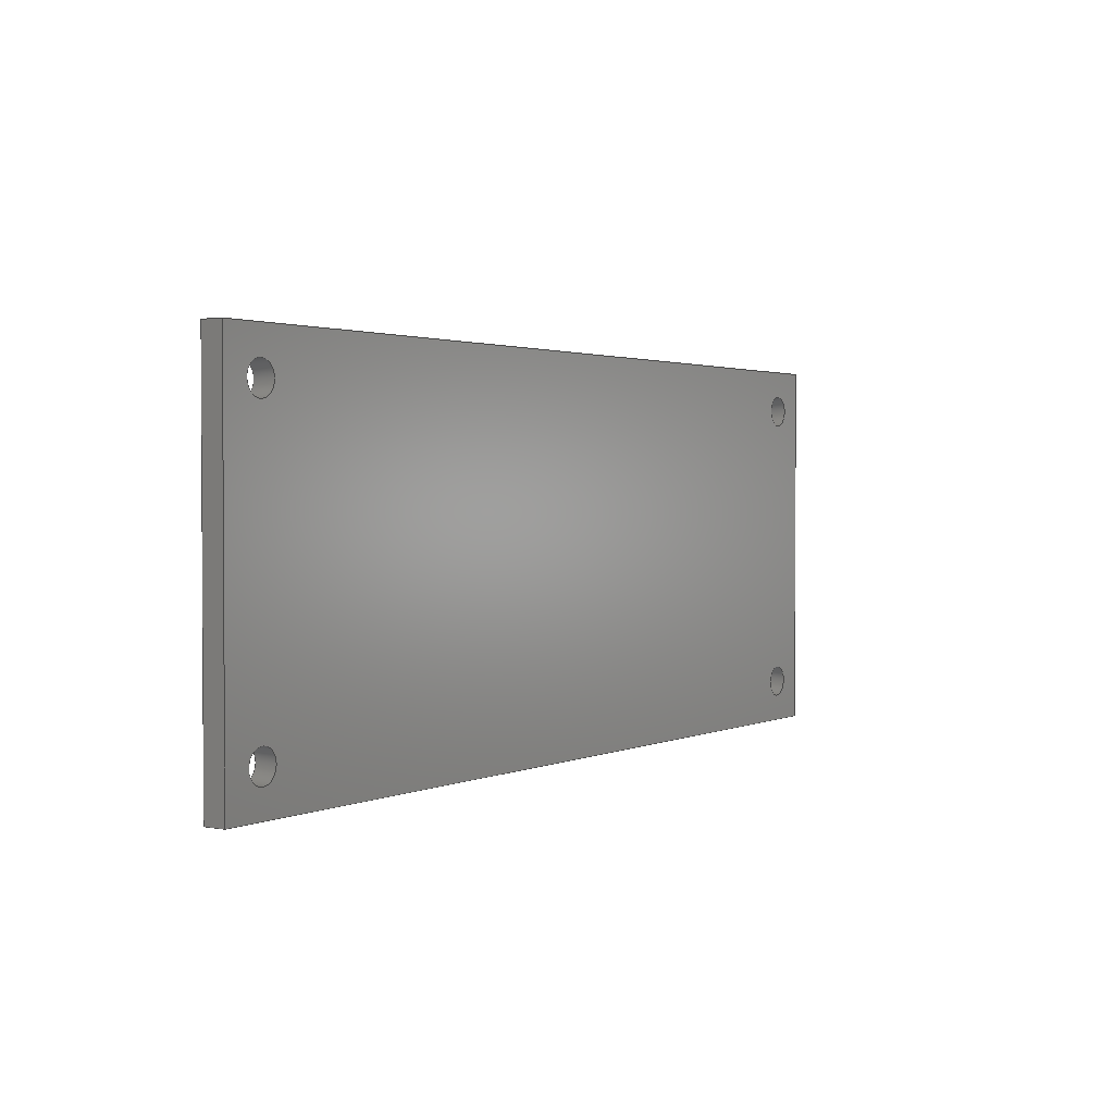
<metadata>
{"format":"step","ext":"step","renderer":"f3d","projection":"perspective","resolution":1024,"background":"white","views":[{"elev":1.9,"azim":123.5,"up":"+Y"}]}
</metadata>
<code>
ISO-10303-21;
DATA;
#1 = MECHANICAL_DESIGN_GEOMETRIC_PRESENTATION_REPRESENTATION( ' ', ( #7, #8, #9, #10, #11, #12, #13, #14, #15, #16 ), #6 );
#2 = PRODUCT_DEFINITION_CONTEXT( '', #17, 'design' );
#3 = APPLICATION_PROTOCOL_DEFINITION( 'international standard', 'automotive_design', 2001, #17 );
#4 = PRODUCT_CATEGORY_RELATIONSHIP( 'NONE', 'NONE', #18, #19 );
#5 = SHAPE_DEFINITION_REPRESENTATION( #20, #21 );
#6 =  ( GEOMETRIC_REPRESENTATION_CONTEXT( 3 )GLOBAL_UNCERTAINTY_ASSIGNED_CONTEXT( ( #22 ) )GLOBAL_UNIT_ASSIGNED_CONTEXT( ( #23, #24, #25 ) )REPRESENTATION_CONTEXT( 'NONE', 'WORKSPACE' ) );
#7 = STYLED_ITEM( '', ( #26 ), #27 );
#8 = STYLED_ITEM( '', ( #28 ), #29 );
#9 = STYLED_ITEM( '', ( #30 ), #31 );
#10 = STYLED_ITEM( '', ( #32 ), #33 );
#11 = STYLED_ITEM( '', ( #34 ), #35 );
#12 = STYLED_ITEM( '', ( #36 ), #37 );
#13 = STYLED_ITEM( '', ( #38 ), #39 );
#14 = STYLED_ITEM( '', ( #40 ), #41 );
#15 = STYLED_ITEM( '', ( #42 ), #43 );
#16 = STYLED_ITEM( '', ( #44 ), #45 );
#17 = APPLICATION_CONTEXT( 'core data for automotive mechanical design processes' );
#18 = PRODUCT_CATEGORY( 'part', 'NONE' );
#19 = PRODUCT_RELATED_PRODUCT_CATEGORY( 'detail', ' ', ( #46 ) );
#20 = PRODUCT_DEFINITION_SHAPE( 'NONE', 'NONE', #47 );
#21 = ADVANCED_BREP_SHAPE_REPRESENTATION( 'Part 1', ( #48, #49 ), #6 );
#22 = UNCERTAINTY_MEASURE_WITH_UNIT( LENGTH_MEASURE( 1e-17 ), #23, '', '' );
#23 =  ( CONVERSION_BASED_UNIT( 'METRE', #50 )LENGTH_UNIT(  )NAMED_UNIT( #51 ) );
#24 =  ( NAMED_UNIT( #52 )PLANE_ANGLE_UNIT(  )SI_UNIT( $, .RADIAN. ) );
#25 =  ( NAMED_UNIT( #52 )SI_UNIT( $, .STERADIAN. )SOLID_ANGLE_UNIT(  ) );
#26 = PRESENTATION_STYLE_ASSIGNMENT( ( #53 ) );
#27 = ADVANCED_FACE( '', ( #54 ), #55, .T. );
#28 = PRESENTATION_STYLE_ASSIGNMENT( ( #56 ) );
#29 = ADVANCED_FACE( '', ( #57, #58 ), #59, .F. );
#30 = PRESENTATION_STYLE_ASSIGNMENT( ( #60 ) );
#31 = ADVANCED_FACE( '', ( #61 ), #62, .F. );
#32 = PRESENTATION_STYLE_ASSIGNMENT( ( #63 ) );
#33 = ADVANCED_FACE( '', ( #64, #65, #66, #67, #68 ), #69, .F. );
#34 = PRESENTATION_STYLE_ASSIGNMENT( ( #70 ) );
#35 = ADVANCED_FACE( '', ( #71, #72, #73, #74, #75 ), #76, .T. );
#36 = PRESENTATION_STYLE_ASSIGNMENT( ( #77 ) );
#37 = ADVANCED_FACE( '', ( #78, #79 ), #80, .F. );
#38 = PRESENTATION_STYLE_ASSIGNMENT( ( #81 ) );
#39 = ADVANCED_FACE( '', ( #82 ), #83, .F. );
#40 = PRESENTATION_STYLE_ASSIGNMENT( ( #84 ) );
#41 = ADVANCED_FACE( '', ( #85, #86 ), #87, .F. );
#42 = PRESENTATION_STYLE_ASSIGNMENT( ( #88 ) );
#43 = ADVANCED_FACE( '', ( #89 ), #90, .T. );
#44 = PRESENTATION_STYLE_ASSIGNMENT( ( #91 ) );
#45 = ADVANCED_FACE( '', ( #92, #93 ), #94, .F. );
#46 = PRODUCT( 'Part 1', 'Part 1', 'PART-Part 1-DESC', ( #95 ) );
#47 = PRODUCT_DEFINITION( 'NONE', 'NONE', #96, #2 );
#48 = MANIFOLD_SOLID_BREP( 'Part 1', #97 );
#49 = AXIS2_PLACEMENT_3D( '', #98, #99, #100 );
#50 = LENGTH_MEASURE_WITH_UNIT( LENGTH_MEASURE( 1 ), #101 );
#51 = DIMENSIONAL_EXPONENTS( 1, 0, 0, 0, 0, 0, 0 );
#52 = DIMENSIONAL_EXPONENTS( 0, 0, 0, 0, 0, 0, 0 );
#53 = SURFACE_STYLE_USAGE( .BOTH., #102 );
#54 = FACE_OUTER_BOUND( '', #103, .T. );
#55 = PLANE( '', #104 );
#56 = SURFACE_STYLE_USAGE( .BOTH., #105 );
#57 = FACE_OUTER_BOUND( '', #106, .T. );
#58 = FACE_OUTER_BOUND( '', #107, .T. );
#59 = CYLINDRICAL_SURFACE( '', #108, 0.002381 );
#60 = SURFACE_STYLE_USAGE( .BOTH., #109 );
#61 = FACE_OUTER_BOUND( '', #110, .T. );
#62 = PLANE( '', #111 );
#63 = SURFACE_STYLE_USAGE( .BOTH., #112 );
#64 = FACE_BOUND( '', #113, .T. );
#65 = FACE_BOUND( '', #114, .T. );
#66 = FACE_BOUND( '', #115, .T. );
#67 = FACE_BOUND( '', #116, .T. );
#68 = FACE_OUTER_BOUND( '', #117, .T. );
#69 = PLANE( '', #118 );
#70 = SURFACE_STYLE_USAGE( .BOTH., #119 );
#71 = FACE_BOUND( '', #120, .T. );
#72 = FACE_BOUND( '', #121, .T. );
#73 = FACE_BOUND( '', #122, .T. );
#74 = FACE_BOUND( '', #123, .T. );
#75 = FACE_OUTER_BOUND( '', #124, .T. );
#76 = PLANE( '', #125 );
#77 = SURFACE_STYLE_USAGE( .BOTH., #126 );
#78 = FACE_OUTER_BOUND( '', #127, .T. );
#79 = FACE_OUTER_BOUND( '', #128, .T. );
#80 = CYLINDRICAL_SURFACE( '', #129, 0.002381 );
#81 = SURFACE_STYLE_USAGE( .BOTH., #130 );
#82 = FACE_OUTER_BOUND( '', #131, .T. );
#83 = PLANE( '', #132 );
#84 = SURFACE_STYLE_USAGE( .BOTH., #133 );
#85 = FACE_OUTER_BOUND( '', #134, .T. );
#86 = FACE_OUTER_BOUND( '', #135, .T. );
#87 = CYLINDRICAL_SURFACE( '', #136, 0.002381 );
#88 = SURFACE_STYLE_USAGE( .BOTH., #137 );
#89 = FACE_OUTER_BOUND( '', #138, .T. );
#90 = PLANE( '', #139 );
#91 = SURFACE_STYLE_USAGE( .BOTH., #140 );
#92 = FACE_OUTER_BOUND( '', #141, .T. );
#93 = FACE_OUTER_BOUND( '', #142, .T. );
#94 = CYLINDRICAL_SURFACE( '', #143, 0.002381 );
#95 = PRODUCT_CONTEXT( '', #17, 'mechanical' );
#96 = PRODUCT_DEFINITION_FORMATION_WITH_SPECIFIED_SOURCE( ' ', 'NONE', #46, .NOT_KNOWN. );
#97 = CLOSED_SHELL( '', ( #41, #29, #27, #43, #31, #35, #39, #33, #45, #37 ) );
#98 = CARTESIAN_POINT( '', ( 0, 0, 0 ) );
#99 = DIRECTION( '', ( 0, 0, 1 ) );
#100 = DIRECTION( '', ( 1, 0, 0 ) );
#101 =  ( LENGTH_UNIT(  )NAMED_UNIT( #51 )SI_UNIT( $, .METRE. ) );
#102 = SURFACE_SIDE_STYLE( '', ( #144 ) );
#103 = EDGE_LOOP( '', ( #145, #146, #147, #148 ) );
#104 = AXIS2_PLACEMENT_3D( '', #149, #150, #151 );
#105 = SURFACE_SIDE_STYLE( '', ( #152 ) );
#106 = EDGE_LOOP( '', ( #153 ) );
#107 = EDGE_LOOP( '', ( #154 ) );
#108 = AXIS2_PLACEMENT_3D( '', #155, #156, #157 );
#109 = SURFACE_SIDE_STYLE( '', ( #158 ) );
#110 = EDGE_LOOP( '', ( #159, #160, #161, #162 ) );
#111 = AXIS2_PLACEMENT_3D( '', #163, #164, #165 );
#112 = SURFACE_SIDE_STYLE( '', ( #166 ) );
#113 = EDGE_LOOP( '', ( #167 ) );
#114 = EDGE_LOOP( '', ( #168 ) );
#115 = EDGE_LOOP( '', ( #169 ) );
#116 = EDGE_LOOP( '', ( #170 ) );
#117 = EDGE_LOOP( '', ( #171, #172, #173, #174 ) );
#118 = AXIS2_PLACEMENT_3D( '', #175, #176, #177 );
#119 = SURFACE_SIDE_STYLE( '', ( #178 ) );
#120 = EDGE_LOOP( '', ( #179 ) );
#121 = EDGE_LOOP( '', ( #180 ) );
#122 = EDGE_LOOP( '', ( #181 ) );
#123 = EDGE_LOOP( '', ( #182 ) );
#124 = EDGE_LOOP( '', ( #183, #184, #185, #186 ) );
#125 = AXIS2_PLACEMENT_3D( '', #187, #188, #189 );
#126 = SURFACE_SIDE_STYLE( '', ( #190 ) );
#127 = EDGE_LOOP( '', ( #191 ) );
#128 = EDGE_LOOP( '', ( #192 ) );
#129 = AXIS2_PLACEMENT_3D( '', #193, #194, #195 );
#130 = SURFACE_SIDE_STYLE( '', ( #196 ) );
#131 = EDGE_LOOP( '', ( #197, #198, #199, #200 ) );
#132 = AXIS2_PLACEMENT_3D( '', #201, #202, #203 );
#133 = SURFACE_SIDE_STYLE( '', ( #204 ) );
#134 = EDGE_LOOP( '', ( #205 ) );
#135 = EDGE_LOOP( '', ( #206 ) );
#136 = AXIS2_PLACEMENT_3D( '', #207, #208, #209 );
#137 = SURFACE_SIDE_STYLE( '', ( #210 ) );
#138 = EDGE_LOOP( '', ( #211, #212, #213, #214 ) );
#139 = AXIS2_PLACEMENT_3D( '', #215, #216, #217 );
#140 = SURFACE_SIDE_STYLE( '', ( #218 ) );
#141 = EDGE_LOOP( '', ( #219 ) );
#142 = EDGE_LOOP( '', ( #220 ) );
#143 = AXIS2_PLACEMENT_3D( '', #221, #222, #223 );
#144 = SURFACE_STYLE_FILL_AREA( #224 );
#145 = ORIENTED_EDGE( '', *, *, #225, .F. );
#146 = ORIENTED_EDGE( '', *, *, #226, .F. );
#147 = ORIENTED_EDGE( '', *, *, #227, .T. );
#148 = ORIENTED_EDGE( '', *, *, #228, .T. );
#149 = CARTESIAN_POINT( '', ( 0, -0.02857, 0.001587 ) );
#150 = DIRECTION( '', ( 0, -1, 0 ) );
#151 = DIRECTION( '', ( 0, 0, -1 ) );
#152 = SURFACE_STYLE_FILL_AREA( #229 );
#153 = ORIENTED_EDGE( '', *, *, #230, .T. );
#154 = ORIENTED_EDGE( '', *, *, #231, .F. );
#155 = CARTESIAN_POINT( '', ( 0.0635, 0.02223, -0.1494 ) );
#156 = DIRECTION( '', ( -0, -0, -1 ) );
#157 = DIRECTION( '', ( 1, 0, 0 ) );
#158 = SURFACE_STYLE_FILL_AREA( #232 );
#159 = ORIENTED_EDGE( '', *, *, #233, .T. );
#160 = ORIENTED_EDGE( '', *, *, #228, .F. );
#161 = ORIENTED_EDGE( '', *, *, #234, .F. );
#162 = ORIENTED_EDGE( '', *, *, #235, .T. );
#163 = CARTESIAN_POINT( '', ( -0.06985, 0.004357, 0.001587 ) );
#164 = DIRECTION( '', ( 1, -6.123e-17, 0 ) );
#165 = DIRECTION( '', ( 6.123e-17, 1, 0 ) );
#166 = SURFACE_STYLE_FILL_AREA( #236 );
#167 = ORIENTED_EDGE( '', *, *, #237, .T. );
#168 = ORIENTED_EDGE( '', *, *, #231, .T. );
#169 = ORIENTED_EDGE( '', *, *, #238, .T. );
#170 = ORIENTED_EDGE( '', *, *, #239, .T. );
#171 = ORIENTED_EDGE( '', *, *, #225, .T. );
#172 = ORIENTED_EDGE( '', *, *, #233, .F. );
#173 = ORIENTED_EDGE( '', *, *, #240, .F. );
#174 = ORIENTED_EDGE( '', *, *, #241, .T. );
#175 = CARTESIAN_POINT( '', ( 0, 0, -0.001587 ) );
#176 = DIRECTION( '', ( 0, 0, 1 ) );
#177 = DIRECTION( '', ( 1, 0, 0 ) );
#178 = SURFACE_STYLE_FILL_AREA( #242 );
#179 = ORIENTED_EDGE( '', *, *, #243, .F. );
#180 = ORIENTED_EDGE( '', *, *, #230, .F. );
#181 = ORIENTED_EDGE( '', *, *, #244, .F. );
#182 = ORIENTED_EDGE( '', *, *, #245, .F. );
#183 = ORIENTED_EDGE( '', *, *, #227, .F. );
#184 = ORIENTED_EDGE( '', *, *, #246, .F. );
#185 = ORIENTED_EDGE( '', *, *, #247, .T. );
#186 = ORIENTED_EDGE( '', *, *, #234, .T. );
#187 = CARTESIAN_POINT( '', ( 0, 0, 0.001587 ) );
#188 = DIRECTION( '', ( 0, 0, 1 ) );
#189 = DIRECTION( '', ( 1, 0, 0 ) );
#190 = SURFACE_STYLE_FILL_AREA( #248 );
#191 = ORIENTED_EDGE( '', *, *, #244, .T. );
#192 = ORIENTED_EDGE( '', *, *, #238, .F. );
#193 = CARTESIAN_POINT( '', ( 0.0635, -0.02223, -0.1494 ) );
#194 = DIRECTION( '', ( -0, -0, -1 ) );
#195 = DIRECTION( '', ( 1, 0, 0 ) );
#196 = SURFACE_STYLE_FILL_AREA( #249 );
#197 = ORIENTED_EDGE( '', *, *, #240, .T. );
#198 = ORIENTED_EDGE( '', *, *, #235, .F. );
#199 = ORIENTED_EDGE( '', *, *, #247, .F. );
#200 = ORIENTED_EDGE( '', *, *, #250, .T. );
#201 = CARTESIAN_POINT( '', ( 1.533e-18, 0.02857, 0.001587 ) );
#202 = DIRECTION( '', ( 0, -1, 0 ) );
#203 = DIRECTION( '', ( 0, 0, -1 ) );
#204 = SURFACE_STYLE_FILL_AREA( #251 );
#205 = ORIENTED_EDGE( '', *, *, #243, .T. );
#206 = ORIENTED_EDGE( '', *, *, #237, .F. );
#207 = CARTESIAN_POINT( '', ( -0.0635, -0.02223, -0.1494 ) );
#208 = DIRECTION( '', ( -0, -0, -1 ) );
#209 = DIRECTION( '', ( 1, 0, 0 ) );
#210 = SURFACE_STYLE_FILL_AREA( #252 );
#211 = ORIENTED_EDGE( '', *, *, #241, .F. );
#212 = ORIENTED_EDGE( '', *, *, #250, .F. );
#213 = ORIENTED_EDGE( '', *, *, #246, .T. );
#214 = ORIENTED_EDGE( '', *, *, #226, .T. );
#215 = CARTESIAN_POINT( '', ( 0.06985, -0.004357, 0.001587 ) );
#216 = DIRECTION( '', ( 1, -6.123e-17, 0 ) );
#217 = DIRECTION( '', ( 6.123e-17, 1, 0 ) );
#218 = SURFACE_STYLE_FILL_AREA( #253 );
#219 = ORIENTED_EDGE( '', *, *, #245, .T. );
#220 = ORIENTED_EDGE( '', *, *, #239, .F. );
#221 = CARTESIAN_POINT( '', ( -0.0635, 0.02223, -0.1494 ) );
#222 = DIRECTION( '', ( -0, -0, -1 ) );
#223 = DIRECTION( '', ( 1, 0, 0 ) );
#224 = FILL_AREA_STYLE( '', ( #254 ) );
#225 = EDGE_CURVE( '', #255, #256, #257, .T. );
#226 = EDGE_CURVE( '', #258, #255, #259, .T. );
#227 = EDGE_CURVE( '', #258, #260, #261, .T. );
#228 = EDGE_CURVE( '', #260, #256, #262, .T. );
#229 = FILL_AREA_STYLE( '', ( #263 ) );
#230 = EDGE_CURVE( '', #264, #264, #265, .T. );
#231 = EDGE_CURVE( '', #266, #266, #267, .T. );
#232 = FILL_AREA_STYLE( '', ( #268 ) );
#233 = EDGE_CURVE( '', #269, #256, #270, .T. );
#234 = EDGE_CURVE( '', #271, #260, #272, .T. );
#235 = EDGE_CURVE( '', #271, #269, #273, .T. );
#236 = FILL_AREA_STYLE( '', ( #274 ) );
#237 = EDGE_CURVE( '', #275, #275, #276, .T. );
#238 = EDGE_CURVE( '', #277, #277, #278, .T. );
#239 = EDGE_CURVE( '', #279, #279, #280, .T. );
#240 = EDGE_CURVE( '', #281, #269, #282, .T. );
#241 = EDGE_CURVE( '', #281, #255, #283, .T. );
#242 = FILL_AREA_STYLE( '', ( #284 ) );
#243 = EDGE_CURVE( '', #285, #285, #286, .T. );
#244 = EDGE_CURVE( '', #287, #287, #288, .T. );
#245 = EDGE_CURVE( '', #289, #289, #290, .T. );
#246 = EDGE_CURVE( '', #291, #258, #292, .T. );
#247 = EDGE_CURVE( '', #291, #271, #293, .T. );
#248 = FILL_AREA_STYLE( '', ( #294 ) );
#249 = FILL_AREA_STYLE( '', ( #295 ) );
#250 = EDGE_CURVE( '', #291, #281, #296, .T. );
#251 = FILL_AREA_STYLE( '', ( #297 ) );
#252 = FILL_AREA_STYLE( '', ( #298 ) );
#253 = FILL_AREA_STYLE( '', ( #299 ) );
#254 = FILL_AREA_STYLE_COLOUR( '', #300 );
#255 = VERTEX_POINT( '', #301 );
#256 = VERTEX_POINT( '', #302 );
#257 = LINE( '', #303, #304 );
#258 = VERTEX_POINT( '', #305 );
#259 = LINE( '', #306, #307 );
#260 = VERTEX_POINT( '', #308 );
#261 = LINE( '', #309, #310 );
#262 = LINE( '', #311, #312 );
#263 = FILL_AREA_STYLE_COLOUR( '', #313 );
#264 = VERTEX_POINT( '', #314 );
#265 = CIRCLE( '', #315, 0.002381 );
#266 = VERTEX_POINT( '', #316 );
#267 = CIRCLE( '', #317, 0.002381 );
#268 = FILL_AREA_STYLE_COLOUR( '', #318 );
#269 = VERTEX_POINT( '', #319 );
#270 = LINE( '', #320, #321 );
#271 = VERTEX_POINT( '', #322 );
#272 = LINE( '', #323, #324 );
#273 = LINE( '', #325, #326 );
#274 = FILL_AREA_STYLE_COLOUR( '', #327 );
#275 = VERTEX_POINT( '', #328 );
#276 = CIRCLE( '', #329, 0.002381 );
#277 = VERTEX_POINT( '', #330 );
#278 = CIRCLE( '', #331, 0.002381 );
#279 = VERTEX_POINT( '', #332 );
#280 = CIRCLE( '', #333, 0.002381 );
#281 = VERTEX_POINT( '', #334 );
#282 = LINE( '', #335, #336 );
#283 = LINE( '', #337, #338 );
#284 = FILL_AREA_STYLE_COLOUR( '', #339 );
#285 = VERTEX_POINT( '', #340 );
#286 = CIRCLE( '', #341, 0.002381 );
#287 = VERTEX_POINT( '', #342 );
#288 = CIRCLE( '', #343, 0.002381 );
#289 = VERTEX_POINT( '', #344 );
#290 = CIRCLE( '', #345, 0.002381 );
#291 = VERTEX_POINT( '', #346 );
#292 = LINE( '', #347, #348 );
#293 = LINE( '', #349, #350 );
#294 = FILL_AREA_STYLE_COLOUR( '', #351 );
#295 = FILL_AREA_STYLE_COLOUR( '', #352 );
#296 = LINE( '', #353, #354 );
#297 = FILL_AREA_STYLE_COLOUR( '', #355 );
#298 = FILL_AREA_STYLE_COLOUR( '', #356 );
#299 = FILL_AREA_STYLE_COLOUR( '', #357 );
#300 = COLOUR_RGB( '', 0.6039, 0.6471, 0.6863 );
#301 = CARTESIAN_POINT( '', ( 0.06985, -0.02857, -0.001587 ) );
#302 = CARTESIAN_POINT( '', ( -0.06985, -0.02857, -0.001587 ) );
#303 = CARTESIAN_POINT( '', ( 0, -0.02857, -0.001587 ) );
#304 = VECTOR( '', #358, 1 );
#305 = CARTESIAN_POINT( '', ( 0.06985, -0.02857, 0.001587 ) );
#306 = CARTESIAN_POINT( '', ( 0.06985, -0.02857, 0.001587 ) );
#307 = VECTOR( '', #359, 1 );
#308 = CARTESIAN_POINT( '', ( -0.06985, -0.02857, 0.001587 ) );
#309 = CARTESIAN_POINT( '', ( 0, -0.02857, 0.001587 ) );
#310 = VECTOR( '', #360, 1 );
#311 = CARTESIAN_POINT( '', ( -0.06985, -0.02857, 0.001587 ) );
#312 = VECTOR( '', #361, 1 );
#313 = COLOUR_RGB( '', 0.6039, 0.6471, 0.6863 );
#314 = CARTESIAN_POINT( '', ( 0.06588, 0.02219, 0.001587 ) );
#315 = AXIS2_PLACEMENT_3D( '', #362, #363, #364 );
#316 = CARTESIAN_POINT( '', ( 0.06588, 0.02223, -0.001587 ) );
#317 = AXIS2_PLACEMENT_3D( '', #365, #366, #367 );
#318 = COLOUR_RGB( '', 0.6039, 0.6471, 0.6863 );
#319 = CARTESIAN_POINT( '', ( -0.06985, 0.02857, -0.001587 ) );
#320 = CARTESIAN_POINT( '', ( -0.06985, 0.004357, -0.001587 ) );
#321 = VECTOR( '', #368, 1 );
#322 = CARTESIAN_POINT( '', ( -0.06985, 0.02857, 0.001587 ) );
#323 = CARTESIAN_POINT( '', ( -0.06985, 0.004357, 0.001587 ) );
#324 = VECTOR( '', #369, 1 );
#325 = CARTESIAN_POINT( '', ( -0.06985, 0.02857, 0.001587 ) );
#326 = VECTOR( '', #370, 1 );
#327 = COLOUR_RGB( '', 0.6039, 0.6471, 0.6863 );
#328 = CARTESIAN_POINT( '', ( -0.06112, -0.02223, -0.001587 ) );
#329 = AXIS2_PLACEMENT_3D( '', #371, #372, #373 );
#330 = CARTESIAN_POINT( '', ( 0.06588, -0.02223, -0.001587 ) );
#331 = AXIS2_PLACEMENT_3D( '', #374, #375, #376 );
#332 = CARTESIAN_POINT( '', ( -0.06112, 0.02223, -0.001587 ) );
#333 = AXIS2_PLACEMENT_3D( '', #377, #378, #379 );
#334 = CARTESIAN_POINT( '', ( 0.06985, 0.02857, -0.001587 ) );
#335 = CARTESIAN_POINT( '', ( 1.533e-18, 0.02857, -0.001587 ) );
#336 = VECTOR( '', #380, 1 );
#337 = CARTESIAN_POINT( '', ( 0.06985, -0.004357, -0.001587 ) );
#338 = VECTOR( '', #381, 1 );
#339 = COLOUR_RGB( '', 0.6039, 0.6471, 0.6863 );
#340 = CARTESIAN_POINT( '', ( -0.06112, -0.02219, 0.001587 ) );
#341 = AXIS2_PLACEMENT_3D( '', #382, #383, #384 );
#342 = CARTESIAN_POINT( '', ( 0.06588, -0.02219, 0.001587 ) );
#343 = AXIS2_PLACEMENT_3D( '', #385, #386, #387 );
#344 = CARTESIAN_POINT( '', ( -0.06112, 0.02219, 0.001587 ) );
#345 = AXIS2_PLACEMENT_3D( '', #388, #389, #390 );
#346 = CARTESIAN_POINT( '', ( 0.06985, 0.02857, 0.001587 ) );
#347 = CARTESIAN_POINT( '', ( 0.06985, -0.004357, 0.001587 ) );
#348 = VECTOR( '', #391, 1 );
#349 = CARTESIAN_POINT( '', ( 1.533e-18, 0.02857, 0.001587 ) );
#350 = VECTOR( '', #392, 1 );
#351 = COLOUR_RGB( '', 0.6039, 0.6471, 0.6863 );
#352 = COLOUR_RGB( '', 0.6039, 0.6471, 0.6863 );
#353 = CARTESIAN_POINT( '', ( 0.06985, 0.02857, 0.001587 ) );
#354 = VECTOR( '', #393, 1 );
#355 = COLOUR_RGB( '', 0.6039, 0.6471, 0.6863 );
#356 = COLOUR_RGB( '', 0.6039, 0.6471, 0.6863 );
#357 = COLOUR_RGB( '', 0.6039, 0.6471, 0.6863 );
#358 = DIRECTION( '', ( -1, 0, 0 ) );
#359 = DIRECTION( '', ( 0, 0, -1 ) );
#360 = DIRECTION( '', ( -1, 0, 0 ) );
#361 = DIRECTION( '', ( 0, 0, -1 ) );
#362 = CARTESIAN_POINT( '', ( 0.0635, 0.02223, 0.001587 ) );
#363 = DIRECTION( '', ( 0, 0, 1 ) );
#364 = DIRECTION( '', ( 0.9999, -0.01387, 0 ) );
#365 = CARTESIAN_POINT( '', ( 0.0635, 0.02223, -0.001587 ) );
#366 = DIRECTION( '', ( 0, 0, 1 ) );
#367 = DIRECTION( '', ( 1, 0, 0 ) );
#368 = DIRECTION( '', ( -6.123e-17, -1, 0 ) );
#369 = DIRECTION( '', ( -6.123e-17, -1, 0 ) );
#370 = DIRECTION( '', ( 0, 0, -1 ) );
#371 = CARTESIAN_POINT( '', ( -0.0635, -0.02223, -0.001587 ) );
#372 = DIRECTION( '', ( 0, 0, 1 ) );
#373 = DIRECTION( '', ( 1, 0, 0 ) );
#374 = CARTESIAN_POINT( '', ( 0.0635, -0.02223, -0.001587 ) );
#375 = DIRECTION( '', ( 0, 0, 1 ) );
#376 = DIRECTION( '', ( 1, 0, 0 ) );
#377 = CARTESIAN_POINT( '', ( -0.0635, 0.02223, -0.001587 ) );
#378 = DIRECTION( '', ( 0, 0, 1 ) );
#379 = DIRECTION( '', ( 1, 0, 0 ) );
#380 = DIRECTION( '', ( -1, 0, 0 ) );
#381 = DIRECTION( '', ( -6.123e-17, -1, 0 ) );
#382 = CARTESIAN_POINT( '', ( -0.0635, -0.02223, 0.001587 ) );
#383 = DIRECTION( '', ( 0, -0, 1 ) );
#384 = DIRECTION( '', ( 0.9999, 0.01644, 0 ) );
#385 = CARTESIAN_POINT( '', ( 0.0635, -0.02223, 0.001587 ) );
#386 = DIRECTION( '', ( 0, -0, 1 ) );
#387 = DIRECTION( '', ( 0.9999, 0.01644, 0 ) );
#388 = CARTESIAN_POINT( '', ( -0.0635, 0.02223, 0.001587 ) );
#389 = DIRECTION( '', ( 0, 0, 1 ) );
#390 = DIRECTION( '', ( 0.9999, -0.01387, 0 ) );
#391 = DIRECTION( '', ( -6.123e-17, -1, 0 ) );
#392 = DIRECTION( '', ( -1, 0, 0 ) );
#393 = DIRECTION( '', ( 0, 0, -1 ) );
ENDSEC;
END-ISO-10303-21;

</code>
